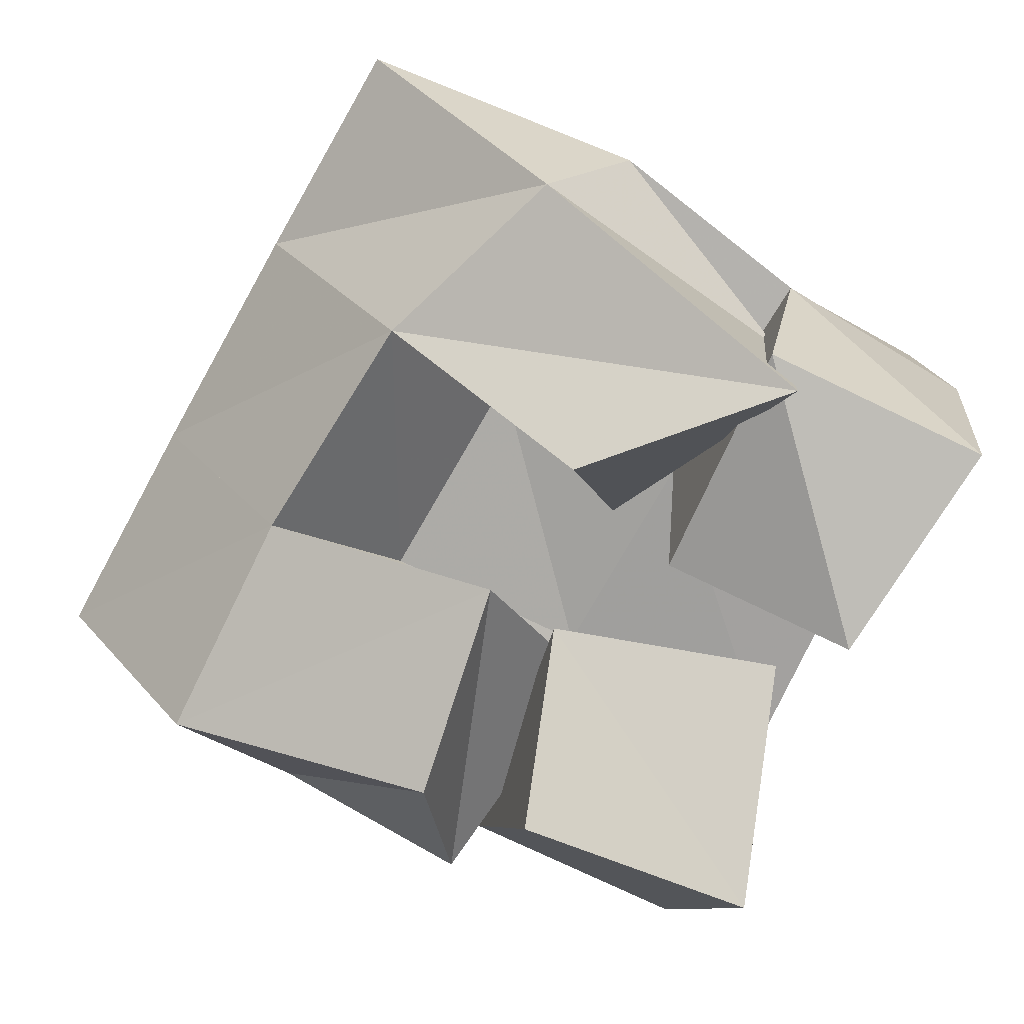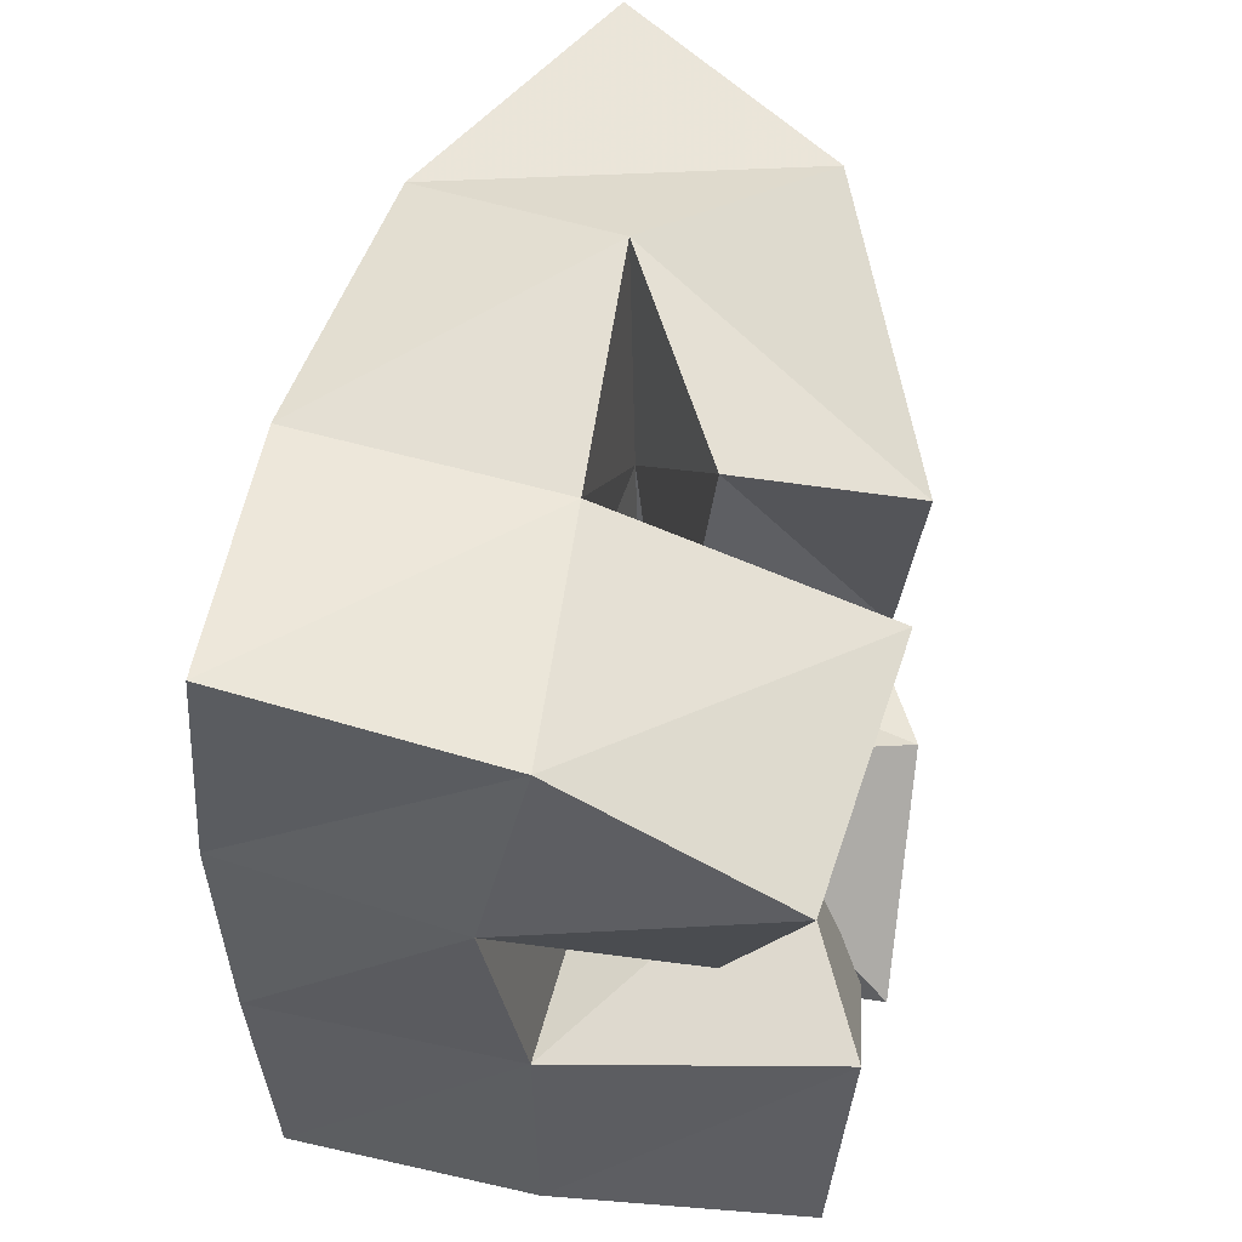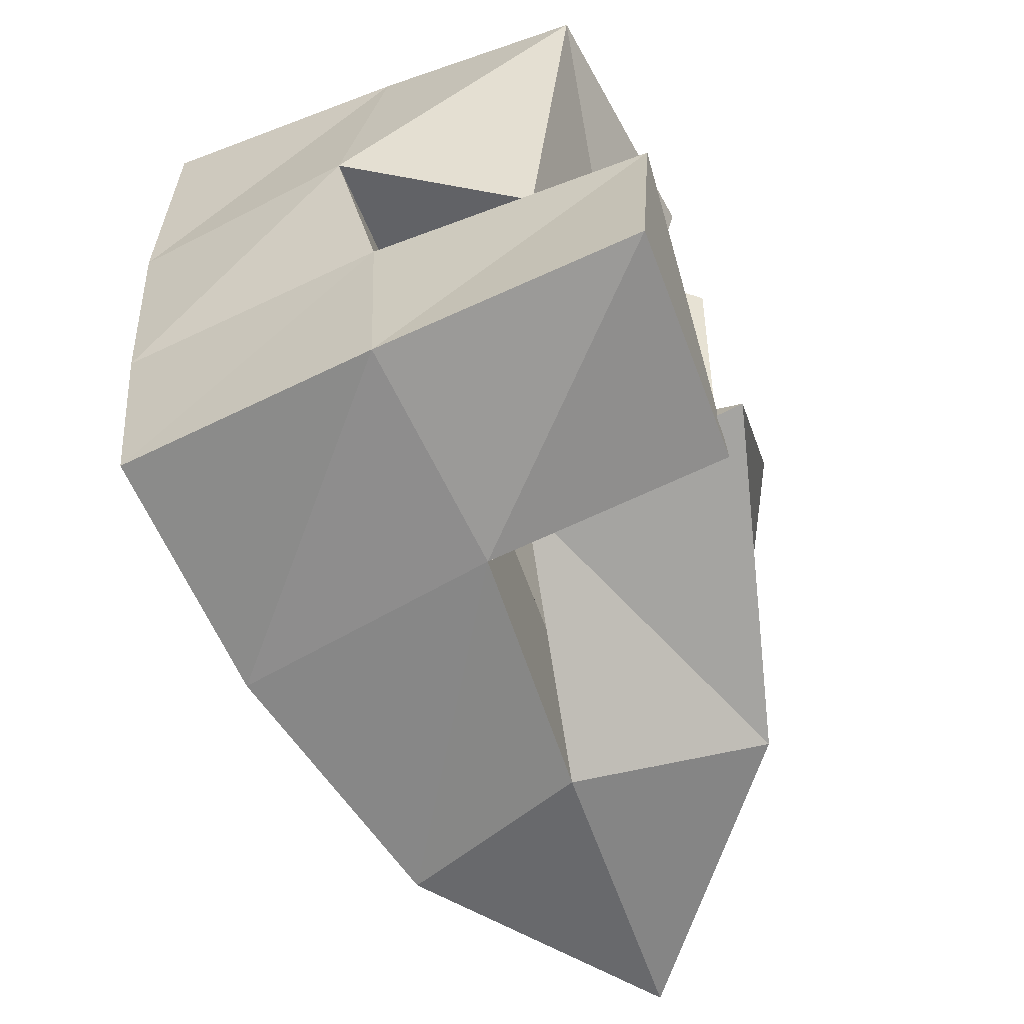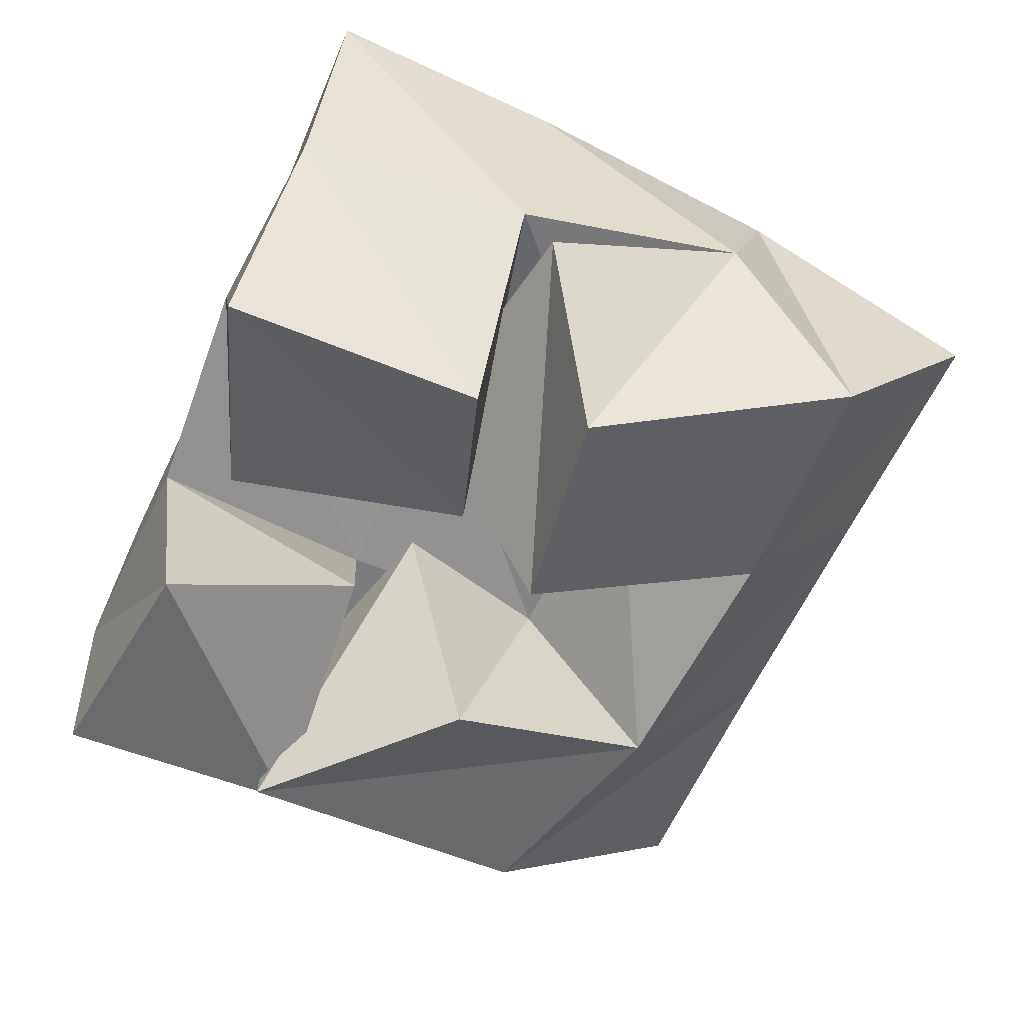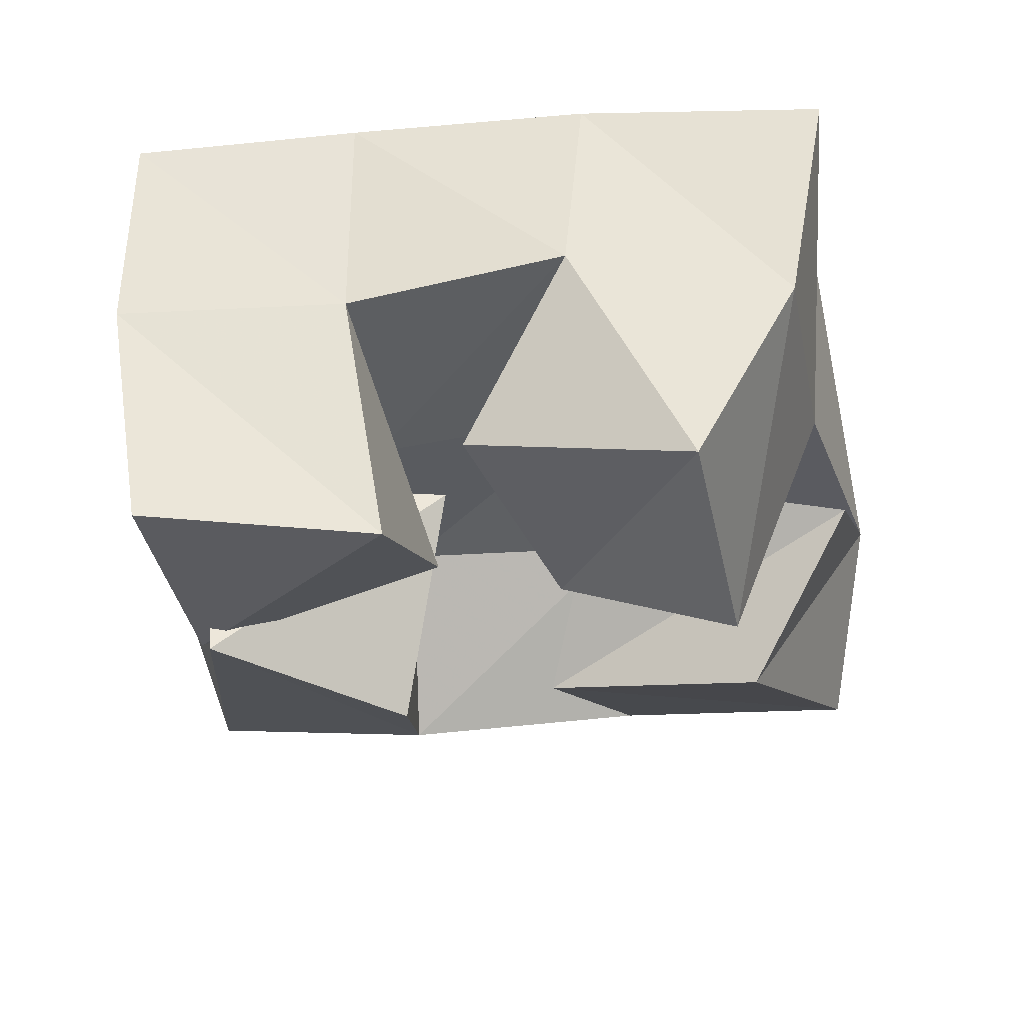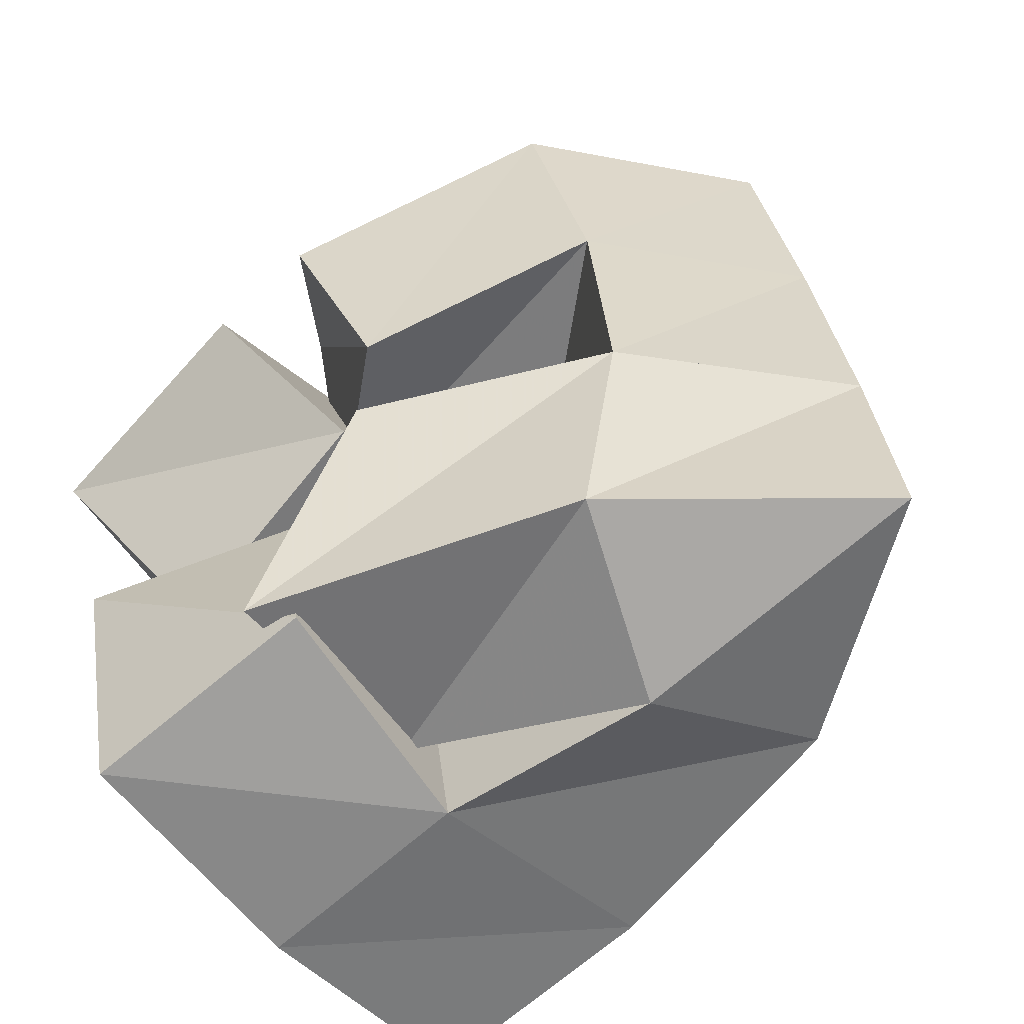
<metadata>
{"format":"obj","ext":"obj","renderer":"f3d","projection":"perspective","resolution":1024,"background":"white","views":[{"elev":-79.3,"azim":139.7,"up":"+Y"},{"elev":41.6,"azim":-78.8,"up":"+Z"},{"elev":-73.8,"azim":-69.0,"up":"+Z"},{"elev":-59.2,"azim":-36.3,"up":"+Y"},{"elev":-35.0,"azim":-95.0,"up":"+Y"},{"elev":-50.4,"azim":37.1,"up":"+Z"}]}
</metadata>
<code>
v 0.6141 0.1057 0.08581
v 0.6152 0.1578 0.07763
v 0.6621 0.1058 0.09853
v 0.6612 0.1537 0.08504
v 0.6087 0.1005 0.1352
v 0.6063 0.1566 0.1256
v 0.6465 0.1185 0.1482
v 0.6538 0.1538 0.1345
v 0.6401 0.1396 0.1826
v 0.6885 0.1546 0.1925
v 0.6745 0.1063 0.1756
v 0.7183 0.1256 0.1992
v 0.636 0.1315 0.2355
v 0.676 0.1533 0.2495
v 0.6575 0.1 0.2179
v 0.706 0.1227 0.2476
v 0.6117 0.1255 0.1509
v 0.5932 0.1619 0.1704
v 0.6561 0.1207 0.1757
v 0.6443 0.1604 0.1819
v 0.5853 0.1072 0.1944
v 0.5855 0.1501 0.2162
v 0.6356 0.1 0.2101
v 0.633 0.1524 0.2299
v 0.6569 0.1445 0.09726
v 0.7084 0.1549 0.08705
v 0.6539 0.1 0.1007
v 0.7207 0.118 0.1025
v 0.6594 0.1468 0.1501
v 0.6971 0.1548 0.1447
v 0.6787 0.1 0.1436
v 0.7258 0.1219 0.1483
v 0.6189 0.2077 0.07776
v 0.6686 0.2051 0.08784
v 0.6098 0.2093 0.1256
v 0.6595 0.2058 0.1355
v 0.5984 0.2083 0.1751
v 0.6482 0.2057 0.186
v 0.5859 0.2016 0.2254
v 0.6362 0.2026 0.2344
v 0.7226 0.1926 0.09899
v 0.713 0.1935 0.1459
v 0.7022 0.1942 0.1968
v 0.6912 0.1945 0.2447
v 0.7668 0.1572 0.1069
v 0.7582 0.163 0.1549
v 0.7483 0.1661 0.2062
v 0.738 0.1664 0.2556
f 1 2 4
f 3 1 4
f 2 6 8
f 4 2 8
f 6 5 7
f 8 6 7
f 5 1 3
f 7 5 3
f 8 7 3
f 4 8 3
f 2 1 5
f 6 2 5
f 9 10 12
f 11 9 12
f 10 14 16
f 12 10 16
f 14 13 15
f 16 14 15
f 13 9 11
f 15 13 11
f 16 15 11
f 12 16 11
f 10 9 13
f 14 10 13
f 17 18 20
f 19 17 20
f 18 22 24
f 20 18 24
f 22 21 23
f 24 22 23
f 21 17 19
f 23 21 19
f 24 23 19
f 20 24 19
f 18 17 21
f 22 18 21
f 25 26 28
f 27 25 28
f 26 30 32
f 28 26 32
f 30 29 31
f 32 30 31
f 29 25 27
f 31 29 27
f 32 31 27
f 28 32 27
f 26 25 29
f 30 26 29
f 2 33 34
f 4 2 34
f 33 35 36
f 34 33 36
f 35 6 8
f 36 35 8
f 6 2 4
f 8 6 4
f 36 8 4
f 34 36 4
f 33 2 6
f 35 33 6
f 6 35 36
f 8 6 36
f 35 37 38
f 36 35 38
f 37 18 20
f 38 37 20
f 18 6 8
f 20 18 8
f 38 20 8
f 36 38 8
f 35 6 18
f 37 35 18
f 18 37 38
f 20 18 38
f 37 39 40
f 38 37 40
f 39 22 24
f 40 39 24
f 22 18 20
f 24 22 20
f 40 24 20
f 38 40 20
f 37 18 22
f 39 37 22
f 4 34 41
f 26 4 41
f 34 36 42
f 41 34 42
f 36 8 30
f 42 36 30
f 8 4 26
f 30 8 26
f 42 30 26
f 41 42 26
f 34 4 8
f 36 34 8
f 8 36 42
f 30 8 42
f 36 38 43
f 42 36 43
f 38 20 10
f 43 38 10
f 20 8 30
f 10 20 30
f 43 10 30
f 42 43 30
f 36 8 20
f 38 36 20
f 20 38 43
f 10 20 43
f 38 40 44
f 43 38 44
f 40 24 14
f 44 40 14
f 24 20 10
f 14 24 10
f 44 14 10
f 43 44 10
f 38 20 24
f 40 38 24
f 26 41 45
f 28 26 45
f 41 42 46
f 45 41 46
f 42 30 32
f 46 42 32
f 30 26 28
f 32 30 28
f 46 32 28
f 45 46 28
f 41 26 30
f 42 41 30
f 30 42 46
f 32 30 46
f 42 43 47
f 46 42 47
f 43 10 12
f 47 43 12
f 10 30 32
f 12 10 32
f 47 12 32
f 46 47 32
f 42 30 10
f 43 42 10
f 10 43 47
f 12 10 47
f 43 44 48
f 47 43 48
f 44 14 16
f 48 44 16
f 14 10 12
f 16 14 12
f 48 16 12
f 47 48 12
f 43 10 14
f 44 43 14

</code>
